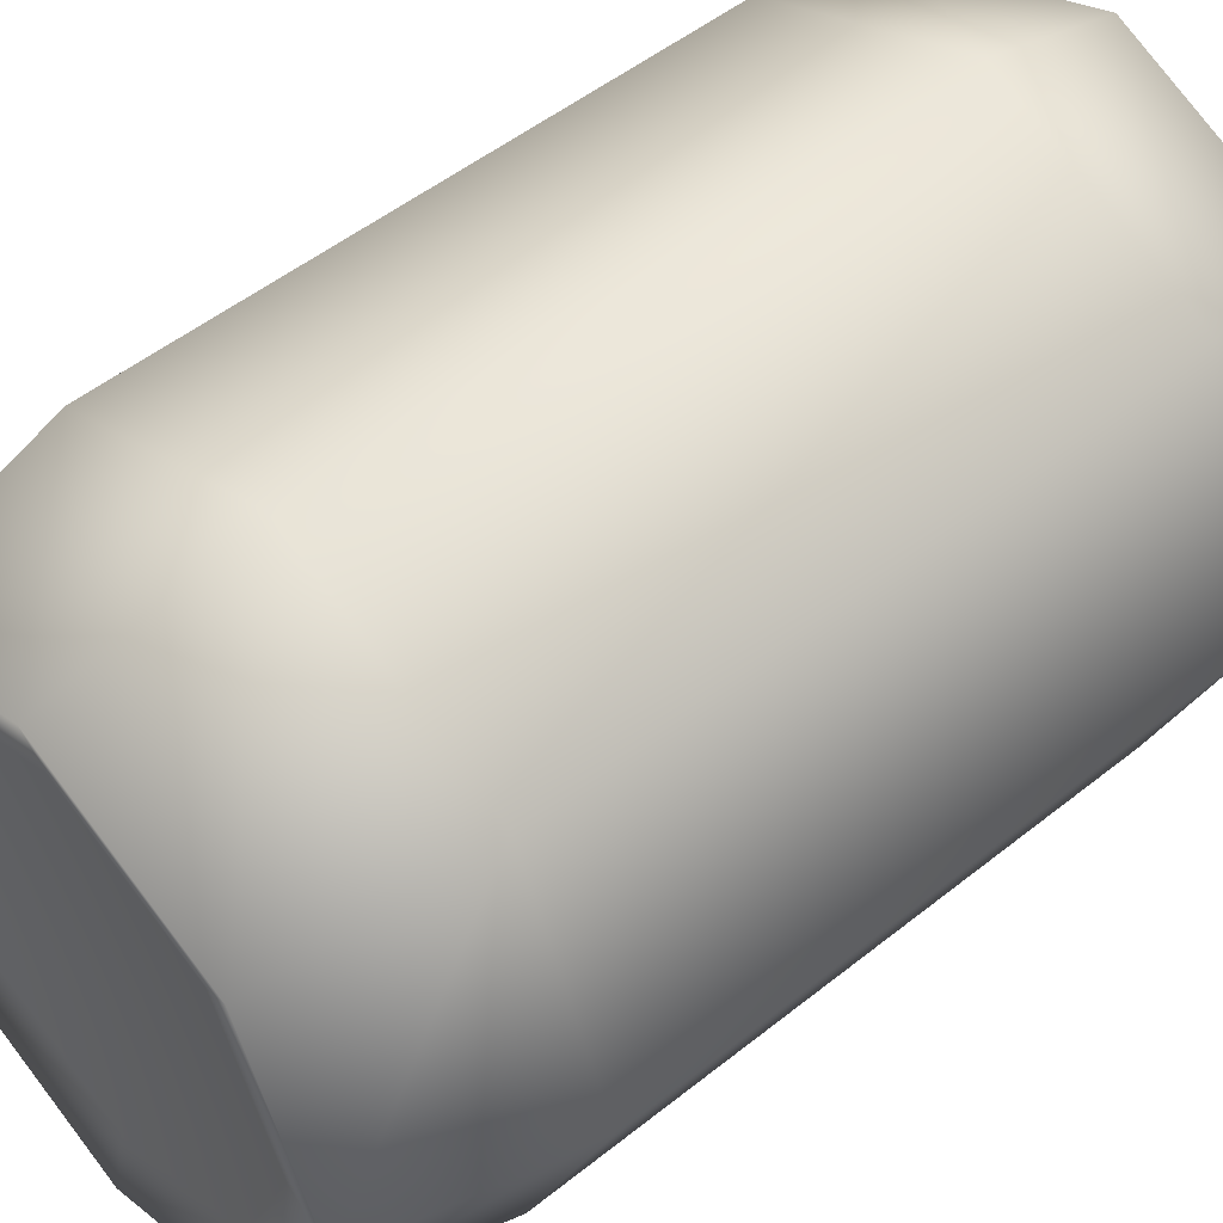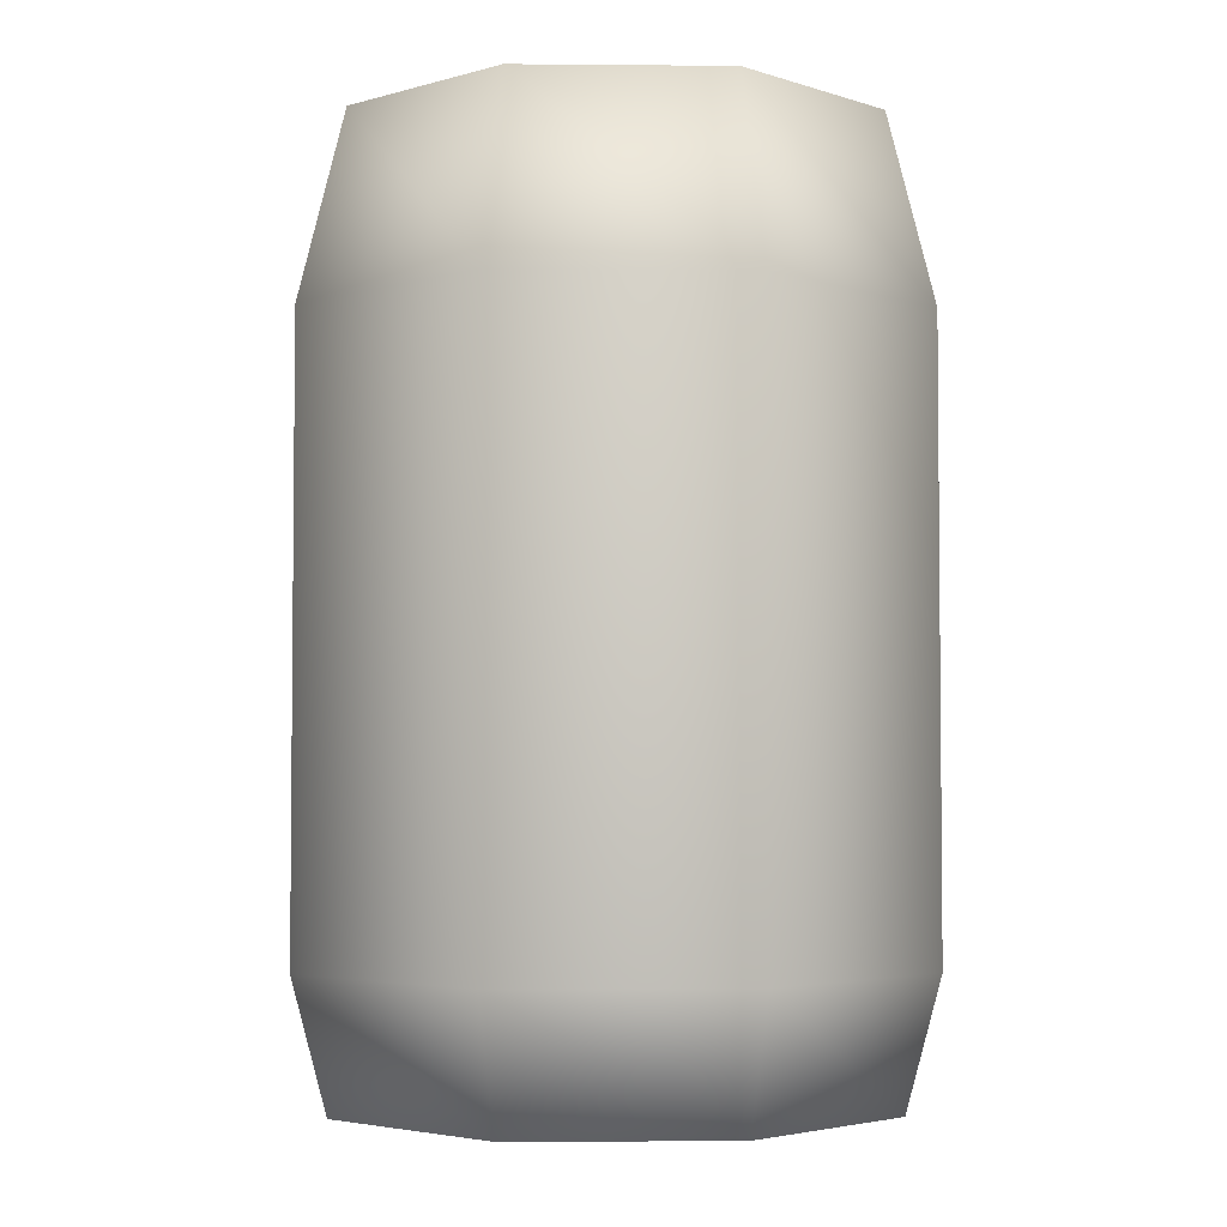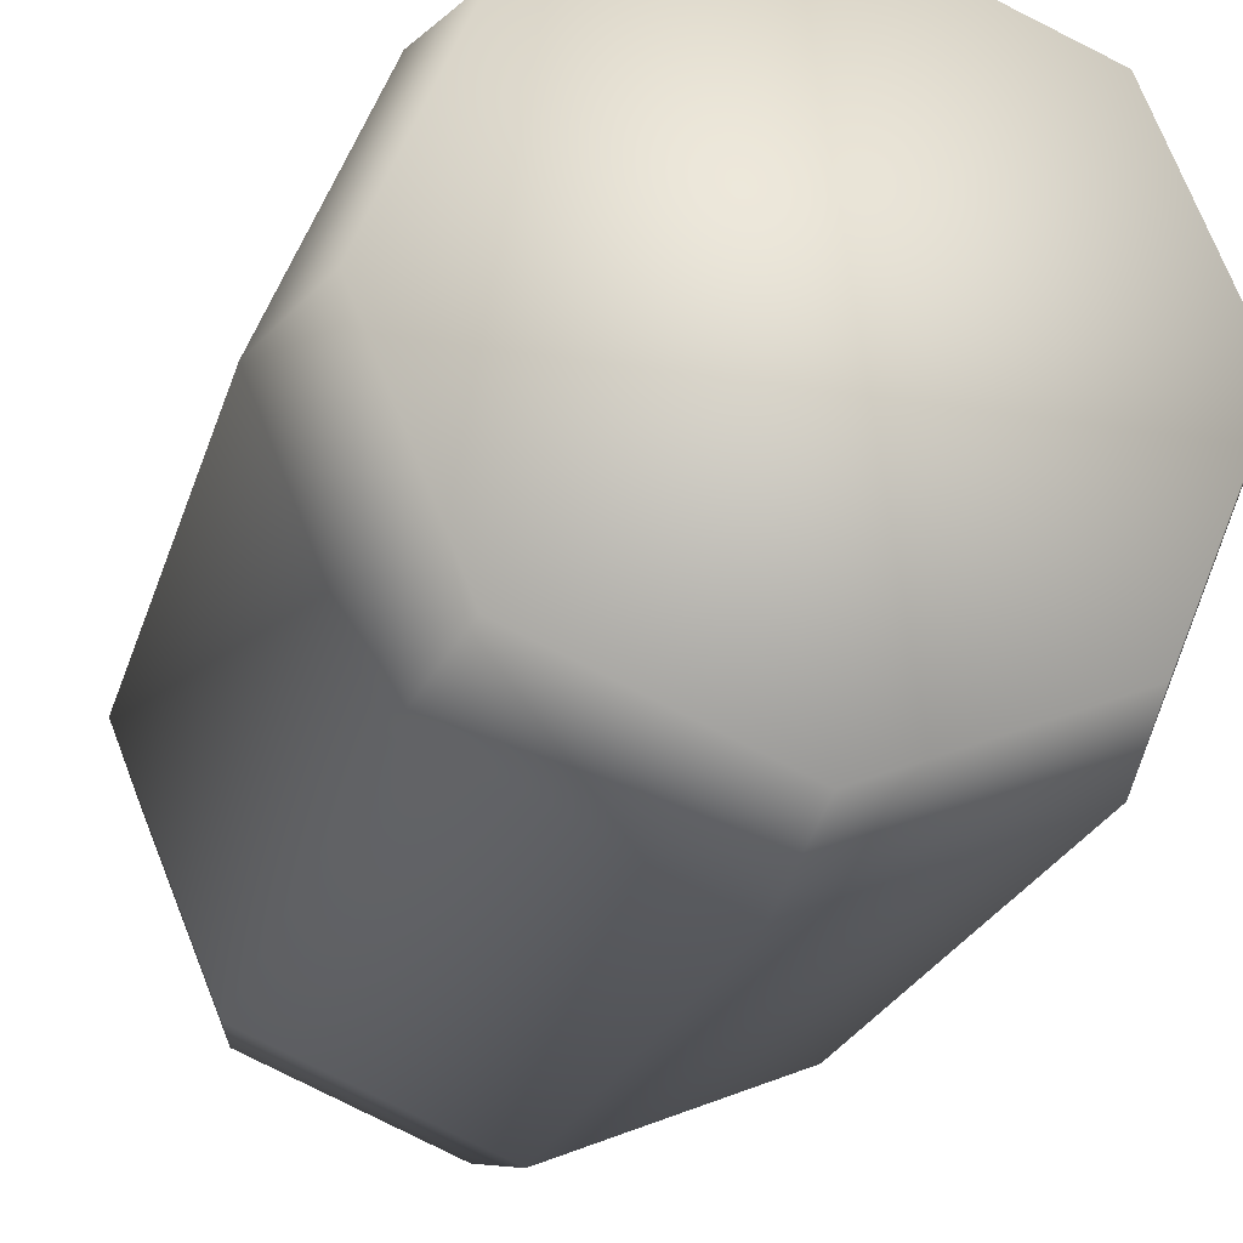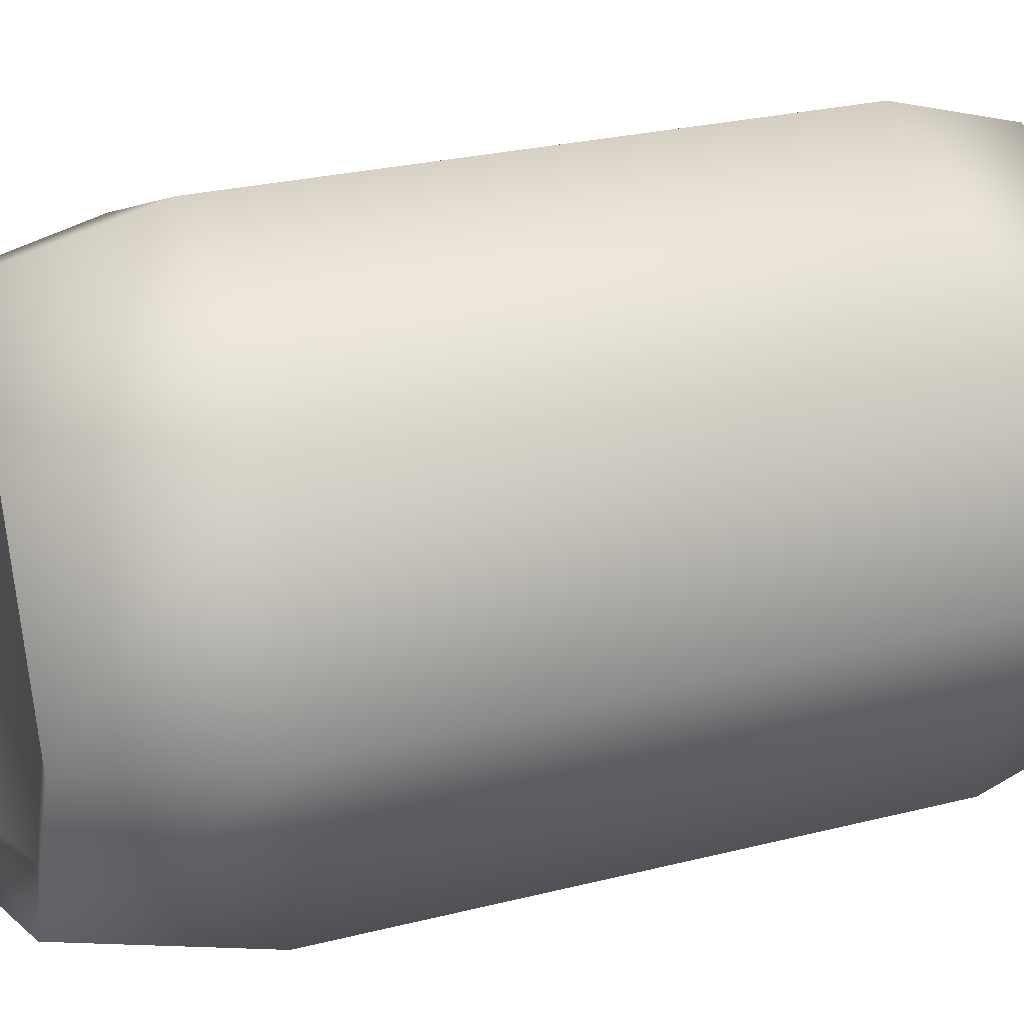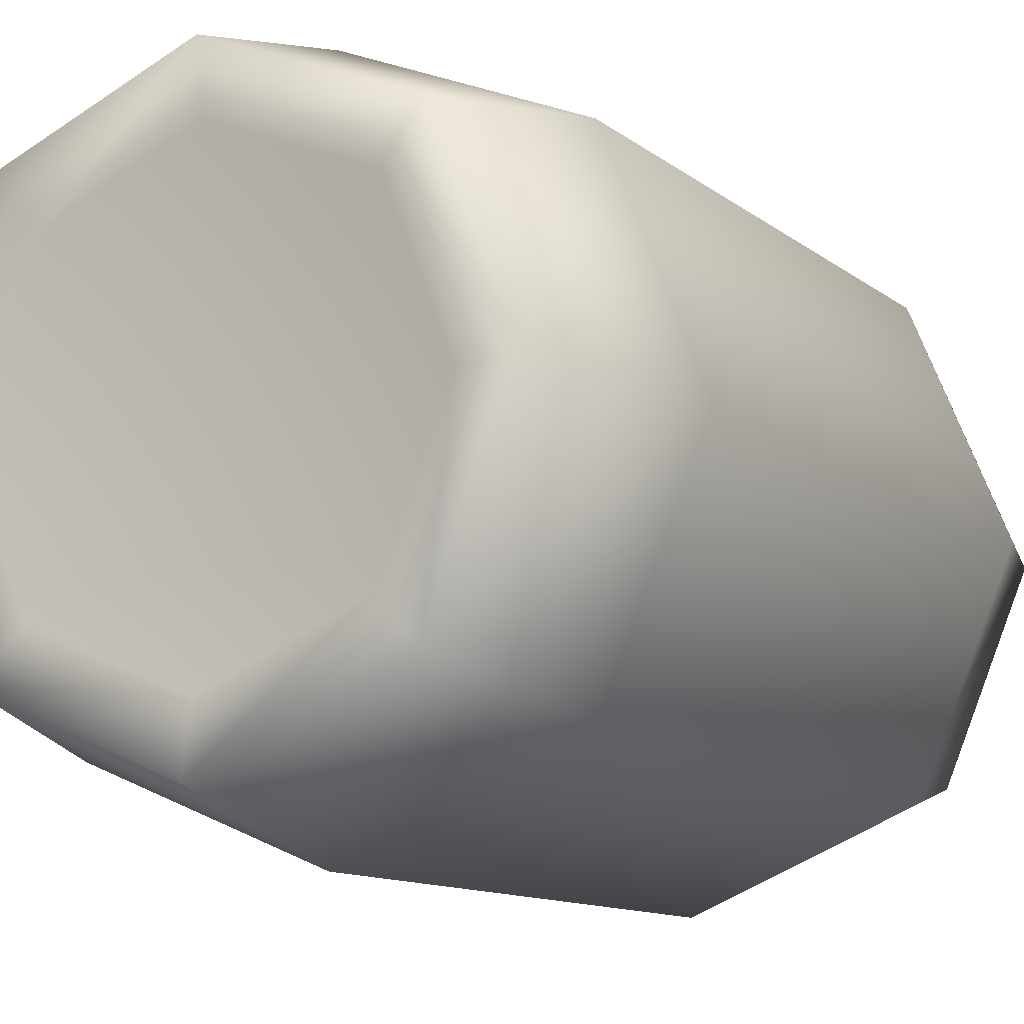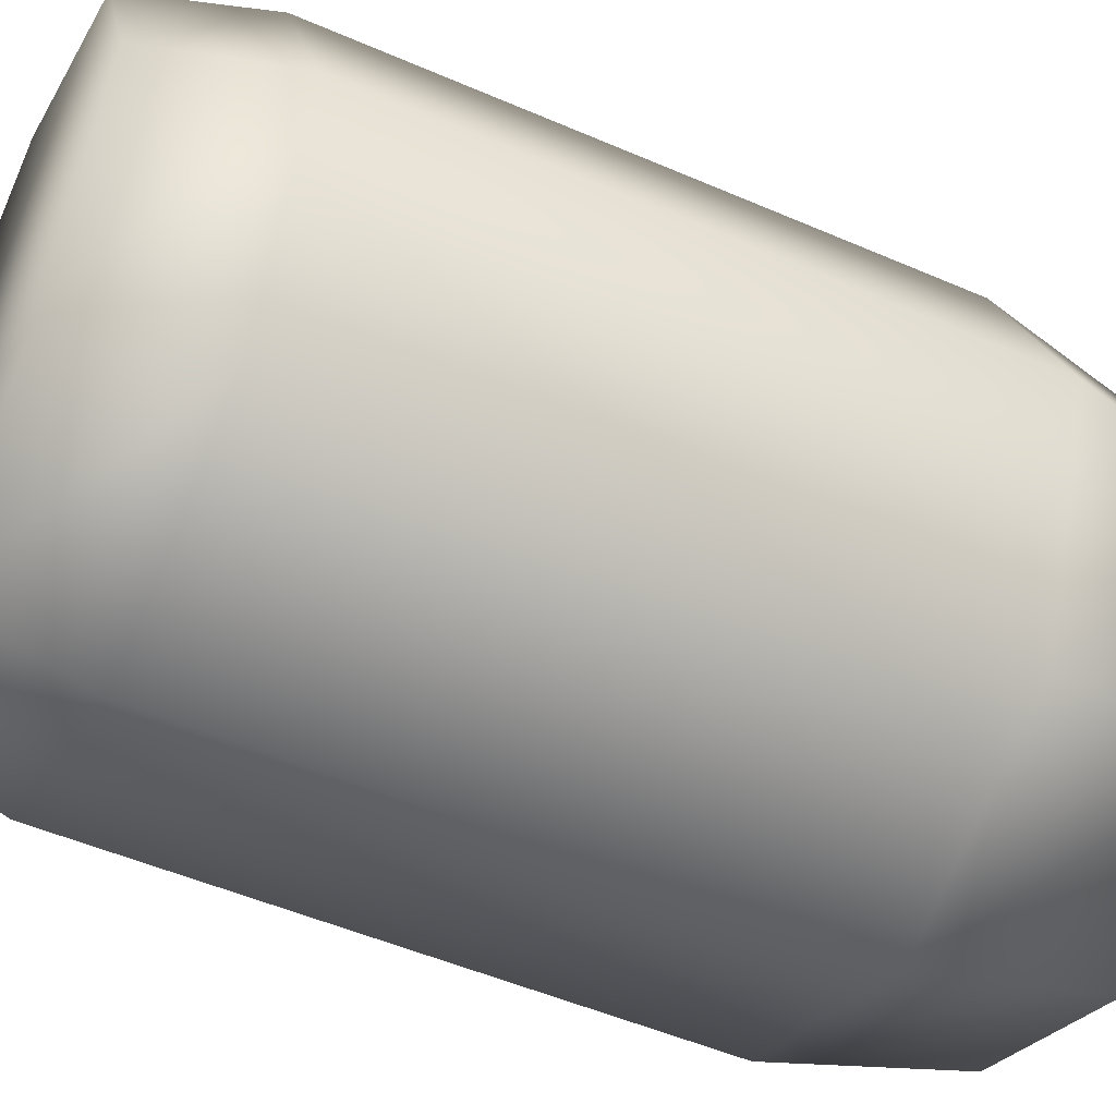
<metadata>
{"format":"obj","ext":"obj","renderer":"f3d","projection":"perspective","resolution":1024,"background":"white","views":[{"elev":51.0,"azim":-131.1,"up":"+Z"},{"elev":-3.6,"azim":155.8,"up":"+Y"},{"elev":-22.3,"azim":-14.6,"up":"+Z"},{"elev":26.6,"azim":-111.6,"up":"+Z"},{"elev":-11.4,"azim":-150.6,"up":"+Z"},{"elev":-50.4,"azim":64.5,"up":"+Z"}]}
</metadata>
<code>
g Cylinder
v 2.617e-09 -2.629 -2.333
v -2.489e-09 4.918 -1.735
v 1.65 -2.629 -1.65
v 1.227 4.918 -1.227
v 2.333 -2.629 4.257e-07
v 1.735 4.918 -7.958e-07
v 1.65 -2.629 1.65
v 1.227 4.918 1.227
v 2.617e-09 -2.629 2.333
v -2.489e-09 4.918 1.735
v -1.65 -2.629 1.65
v -1.227 4.918 1.227
v -2.333 -2.629 4.257e-07
v -1.735 4.918 -7.958e-07
v -1.65 -2.629 -1.65
v -1.227 4.918 -1.227
v 1.578 5.02 -1.578
v 1.761e-09 5.02 -2.231
v 2.231 5.02 -8.161e-07
v 1.578 5.02 1.578
v 1.761e-09 5.02 2.231
v -1.578 5.02 1.578
v -2.231 5.02 -8.161e-07
v -1.578 5.02 -1.578
v 0 3.461 -2.629
v 1.859 3.461 -1.859
v 2.629 3.461 -5.639e-07
v 1.859 3.461 1.859
v 0 3.461 2.629
v -1.859 3.461 1.859
v -2.629 3.461 -5.639e-07
v -1.859 3.461 -1.859
v 1.859 -1.551 -1.859
v 2.629 -1.551 2.526e-07
v 1.859 -1.551 1.859
v 0 -1.551 2.629
v -1.859 -1.551 1.859
v -2.629 -1.551 2.526e-07
v -1.859 -1.551 -1.859
v 0 -1.551 -2.629
f 25 18 17 26
f 26 17 19 27
f 27 19 20 28
f 28 20 21 29
f 29 21 22 30
f 30 22 23 31
f 4 2 16 14 12 10 8 6
f 31 23 24 32
f 32 24 18 25
f 1 3 5 7 9 11 13 15
f 2 4 17 18
f 4 6 19 17
f 6 8 20 19
f 8 10 21 20
f 10 12 22 21
f 12 14 23 22
f 14 16 24 23
f 16 2 18 24
f 39 32 25 40
f 38 31 32 39
f 37 30 31 38
f 36 29 30 37
f 35 28 29 36
f 34 27 28 35
f 33 26 27 34
f 40 25 26 33
f 1 40 33 3
f 3 33 34 5
f 5 34 35 7
f 7 35 36 9
f 9 36 37 11
f 11 37 38 13
f 13 38 39 15
f 15 39 40 1

</code>
